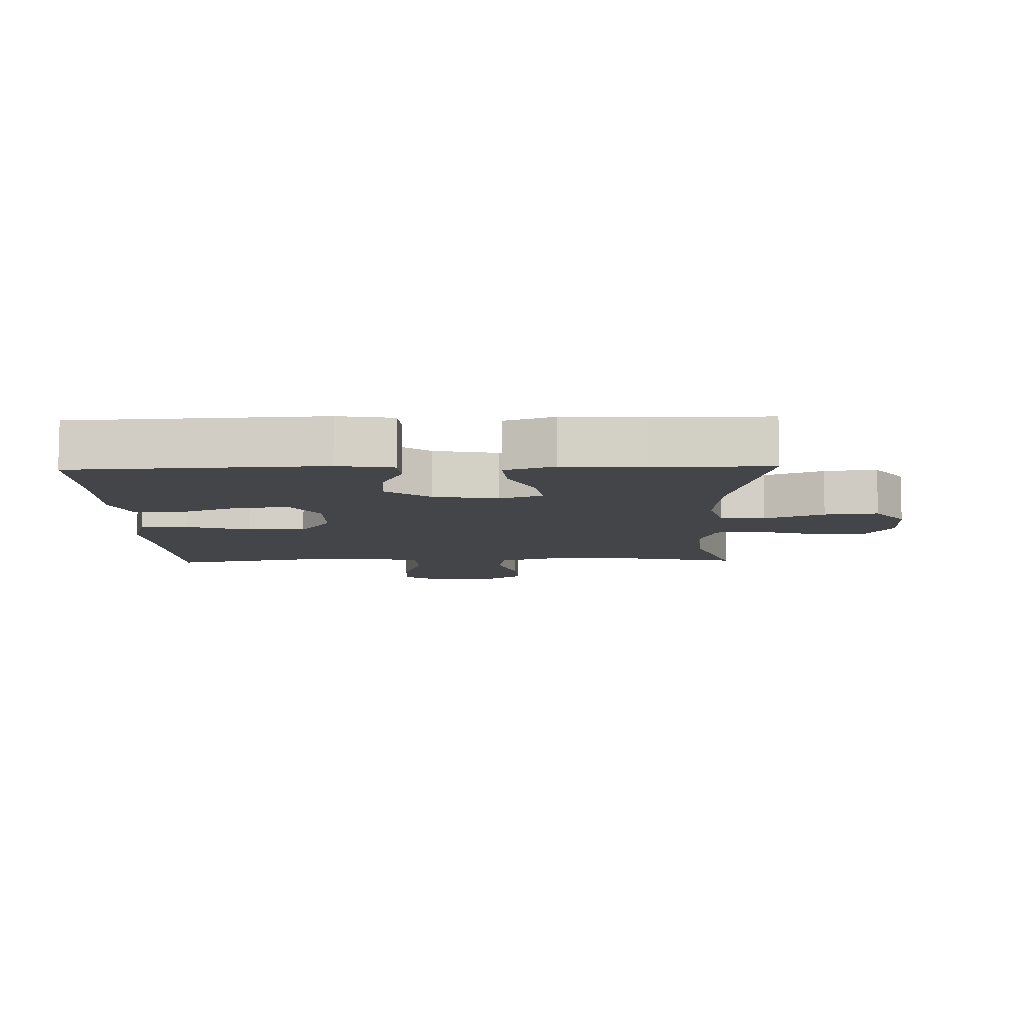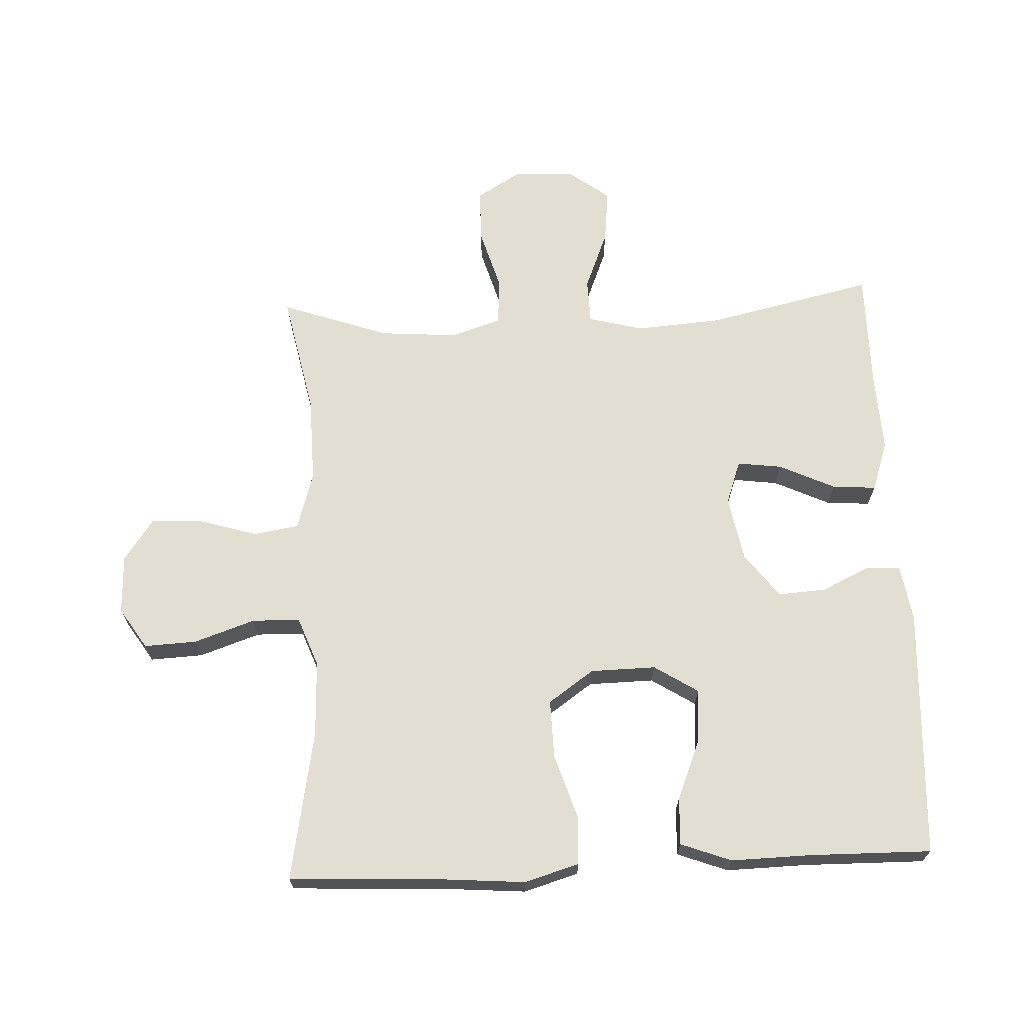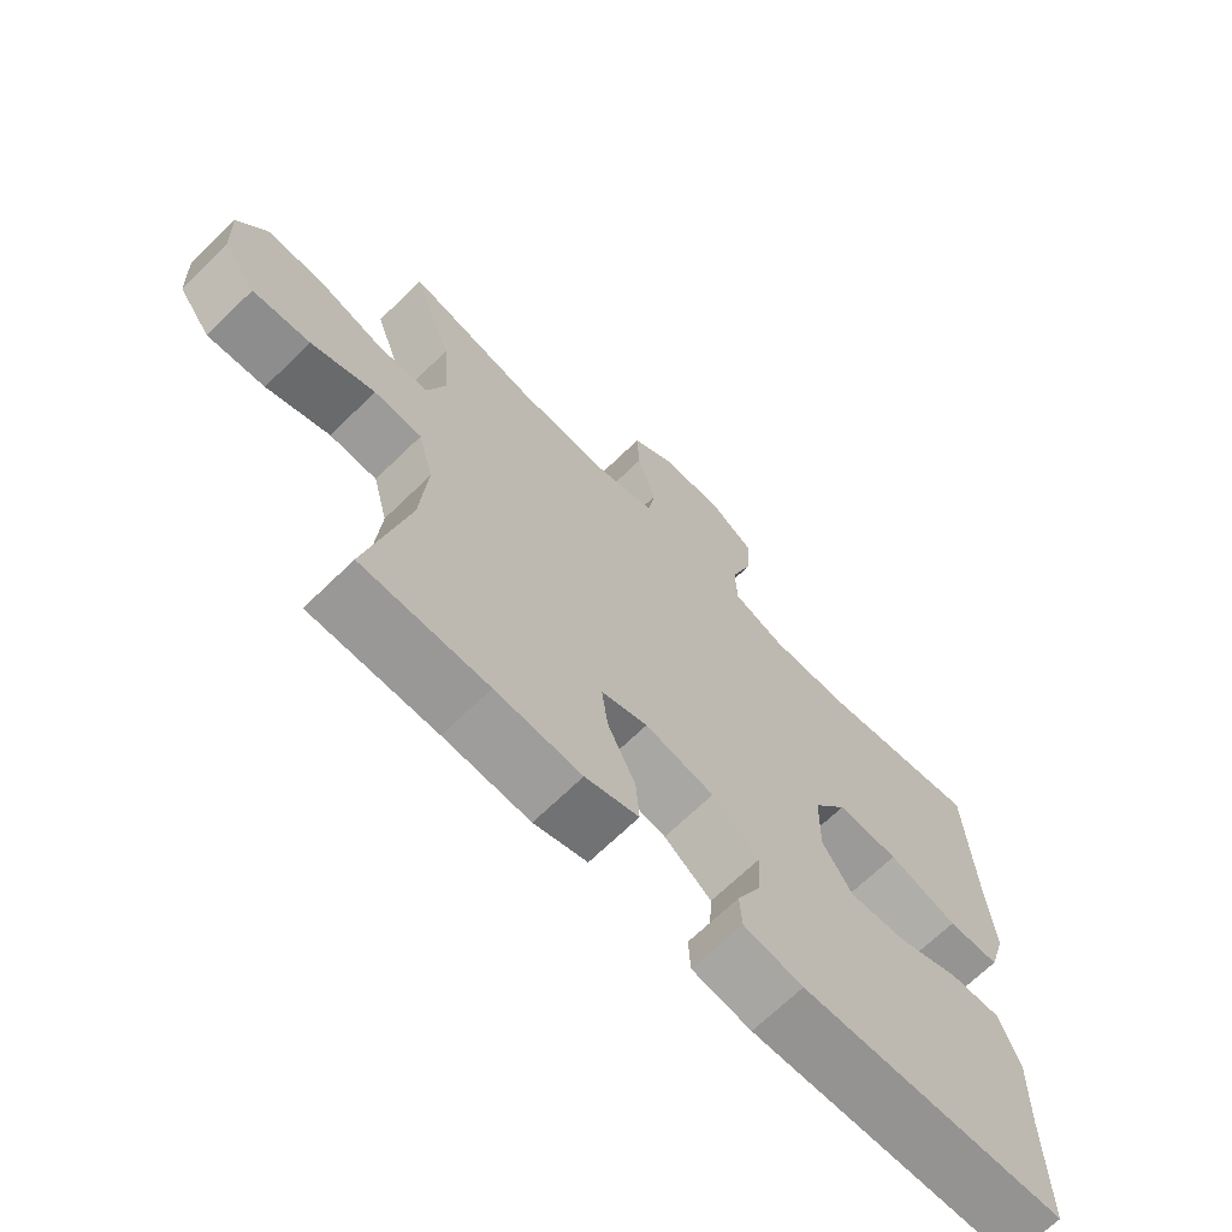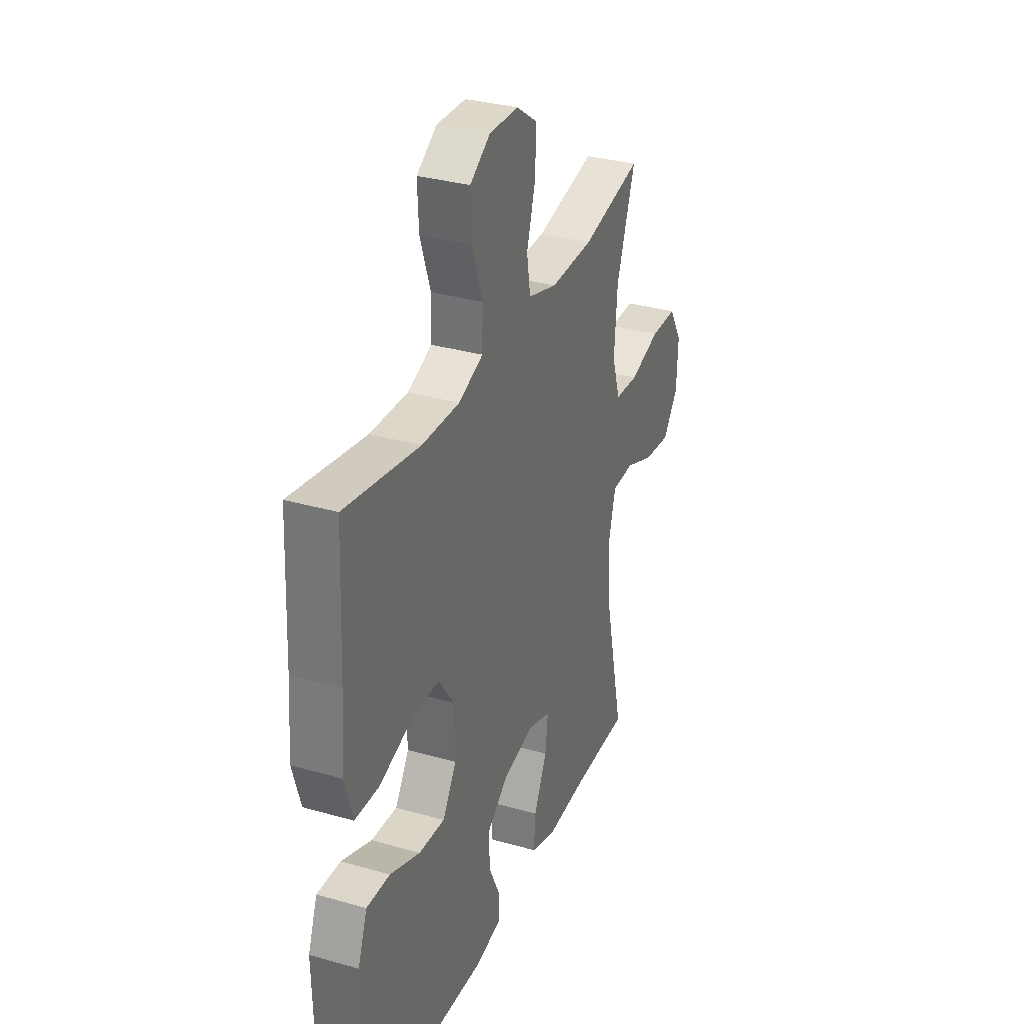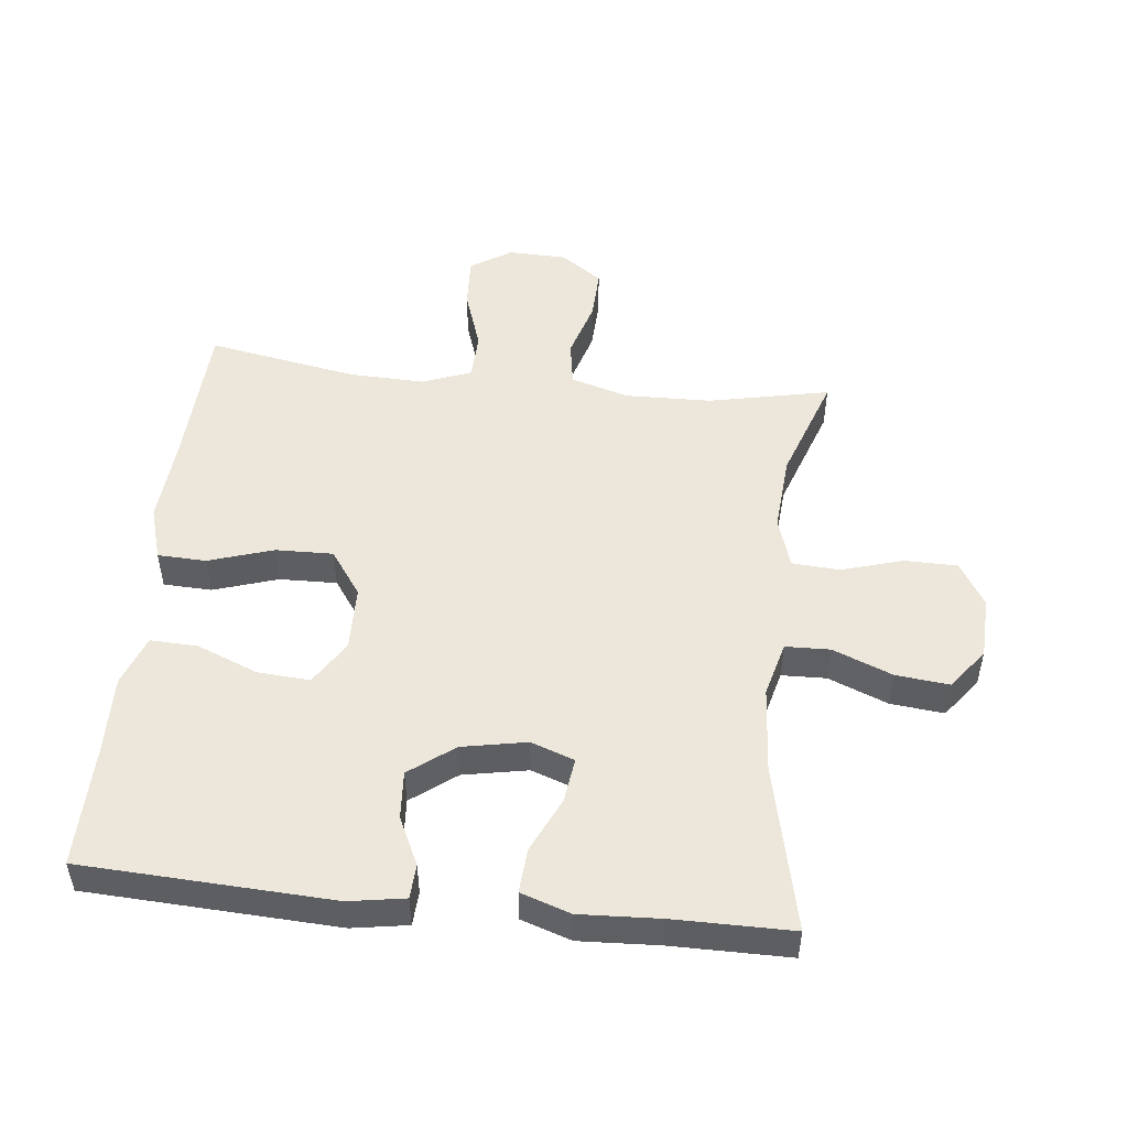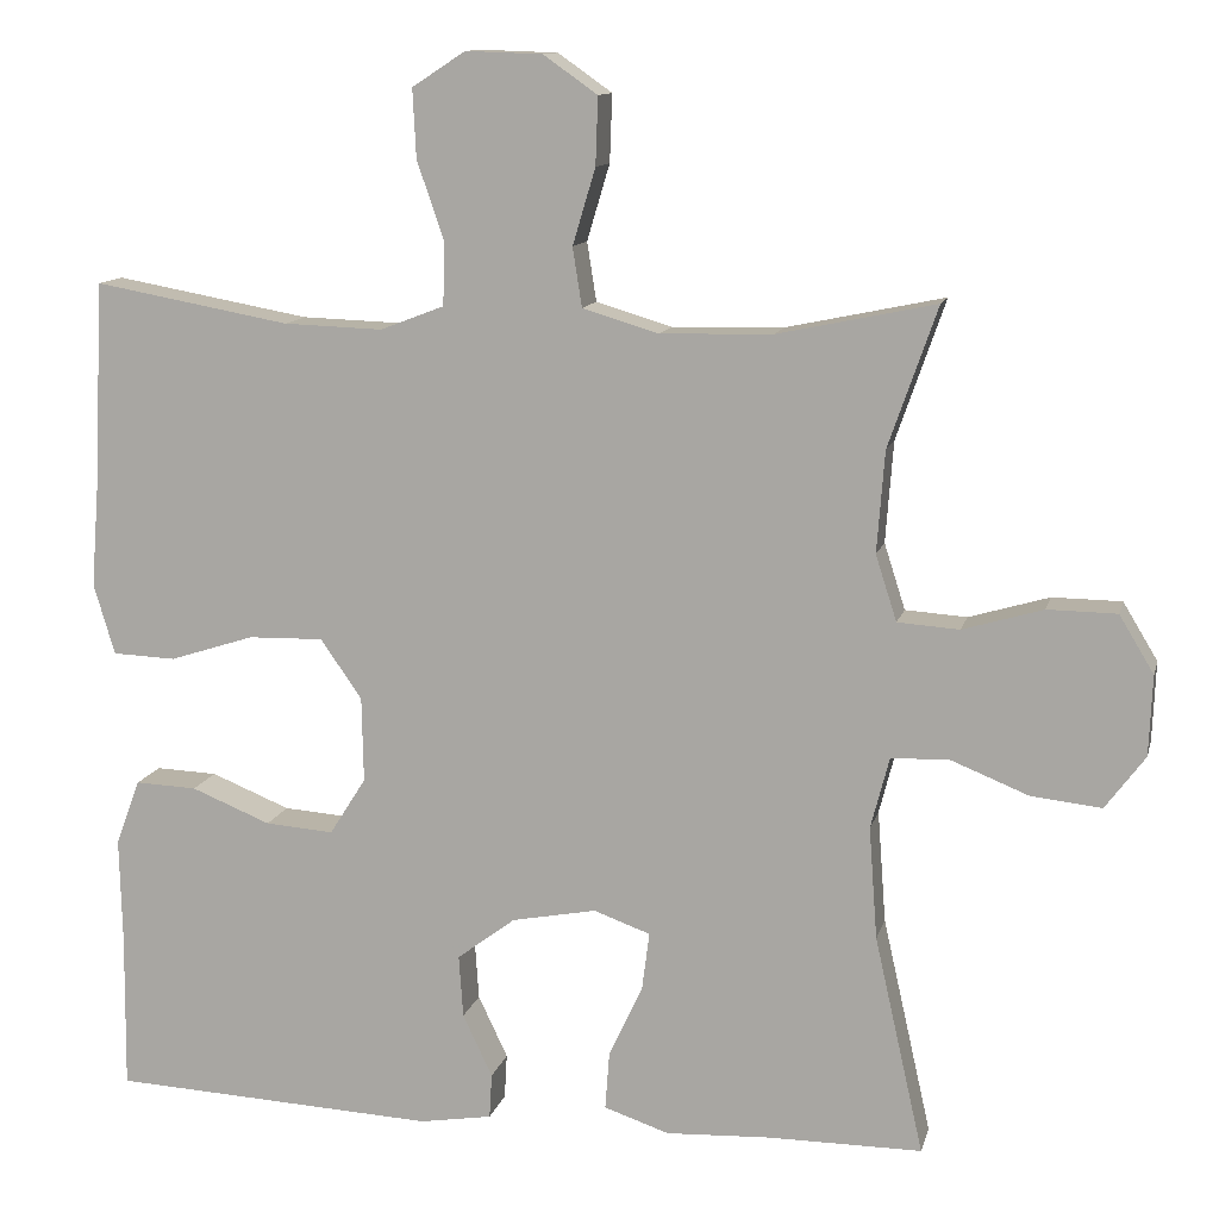
<metadata>
{"format":"obj","ext":"obj","renderer":"f3d","projection":"perspective","resolution":1024,"background":"white","views":[{"elev":-8.8,"azim":-178.4,"up":"+Y"},{"elev":67.8,"azim":87.5,"up":"+Y"},{"elev":-68.7,"azim":-45.8,"up":"+Z"},{"elev":32.6,"azim":111.7,"up":"+Z"},{"elev":50.3,"azim":-173.9,"up":"+Y"},{"elev":11.9,"azim":-166.7,"up":"+Z"}]}
</metadata>
<code>
v -0.5 0.07 0.5
v -0.313 0.07 0.461
v -0.18 0.07 0.458
v -0.09 0.07 0.485
v -0.079 0.07 0.555
v -0.106 0.07 0.645
v -0.109 0.07 0.725
v -0.045 0.07 0.77
v 0.046 0.07 0.773
v 0.109 0.07 0.732
v 0.105 0.07 0.651
v 0.073 0.07 0.557
v 0.075 0.07 0.483
v 0.151 0.07 0.454
v 0.268 0.07 0.458
v 0.5 0.07 0.5
v 0.511 0.07 0.262
v 0.521 0.07 0.134
v 0.496 0.07 0.05
v 0.421 0.07 0.047
v 0.321 0.07 0.079
v 0.232 0.07 0.081
v 0.183 0.07 0.011
v 0.181 0.07 -0.09
v 0.224 0.07 -0.158
v 0.305 0.07 -0.152
v 0.399 0.07 -0.114
v 0.472 0.07 -0.111
v 0.501 0.07 -0.189
v 0.498 0.07 -0.313
v 0.5 0.07 -0.5
v 0.114 0.07 -0.519
v 0.028 0.07 -0.505
v 0.025 0.07 -0.452
v 0.06 0.07 -0.378
v 0.065 0.07 -0.304
v -0.004 0.07 -0.252
v -0.104 0.07 -0.233
v -0.171 0.07 -0.257
v -0.162 0.07 -0.326
v -0.122 0.07 -0.412
v -0.117 0.07 -0.48
v -0.194 0.07 -0.506
v -0.318 0.07 -0.5
v -0.5 0.07 -0.5
v -0.442 0.07 -0.242
v -0.432 0.07 -0.109
v -0.454 0.07 -0.024
v -0.523 0.07 -0.022
v -0.615 0.07 -0.059
v -0.698 0.07 -0.068
v -0.745 0.07 -0.005
v -0.749 0.07 0.09
v -0.708 0.07 0.158
v -0.626 0.07 0.159
v -0.531 0.07 0.131
v -0.458 0.07 0.136
v -0.433 0.07 0.214
v -0.442 0.07 0.334
v -0.5 0 0.5
v -0.313 0 0.461
v -0.18 0 0.458
v -0.09 0 0.485
v -0.079 0 0.555
v -0.106 0 0.645
v -0.109 0 0.725
v -0.045 0 0.77
v 0.046 0 0.773
v 0.109 0 0.732
v 0.105 0 0.651
v 0.073 0 0.557
v 0.075 0 0.483
v 0.151 0 0.454
v 0.268 0 0.458
v 0.5 0 0.5
v 0.511 0 0.262
v 0.521 0 0.134
v 0.496 0 0.05
v 0.421 0 0.047
v 0.321 0 0.079
v 0.232 0 0.081
v 0.183 0 0.011
v 0.181 0 -0.09
v 0.224 0 -0.158
v 0.305 0 -0.152
v 0.399 0 -0.114
v 0.472 0 -0.111
v 0.501 0 -0.189
v 0.498 0 -0.313
v 0.5 0 -0.5
v 0.114 0 -0.519
v 0.028 0 -0.505
v 0.025 0 -0.452
v 0.06 0 -0.378
v 0.065 0 -0.304
v -0.004 0 -0.252
v -0.104 0 -0.233
v -0.171 0 -0.257
v -0.162 0 -0.326
v -0.122 0 -0.412
v -0.117 0 -0.48
v -0.194 0 -0.506
v -0.318 0 -0.5
v -0.5 0 -0.5
v -0.442 0 -0.242
v -0.432 0 -0.109
v -0.454 0 -0.024
v -0.523 0 -0.022
v -0.615 0 -0.059
v -0.698 0 -0.068
v -0.745 0 -0.005
v -0.749 0 0.09
v -0.708 0 0.158
v -0.626 0 0.159
v -0.531 0 0.131
v -0.458 0 0.136
v -0.433 0 0.214
v -0.442 0 0.334
f 54 55 56
f 53 54 56
f 52 53 56
f 51 52 56
f 50 51 56
f 49 50 56
f 48 49 56 57
f 47 48 57 58
f 44 45 46
f 44 46 47
f 43 44 47
f 42 43 47
f 41 42 47
f 40 41 47
f 39 40 47 58
f 33 34 35
f 32 33 35
f 31 32 35
f 30 31 35
f 30 35 36
f 29 30 36
f 28 29 36
f 27 28 36
f 26 27 36
f 25 26 36 37
f 19 20 21
f 18 19 21
f 17 18 21
f 17 21 22
f 16 17 22
f 15 16 22
f 14 15 22 23
f 10 11 12
f 9 10 12
f 8 9 12
f 7 8 12
f 6 7 12
f 5 6 12
f 4 5 12 13
f 14 23 24
f 13 14 24
f 4 13 24
f 3 4 24
f 38 39 58 59
f 37 38 59
f 25 37 59
f 24 25 59
f 3 24 59
f 2 3 59
f 1 2 59
f 115 114 113
f 115 113 112
f 115 112 111
f 115 111 110
f 115 110 109
f 115 109 108
f 116 115 108 107
f 117 116 107 106
f 105 104 103
f 106 105 103
f 106 103 102
f 106 102 101
f 106 101 100
f 106 100 99
f 117 106 99 98
f 94 93 92
f 94 92 91
f 94 91 90
f 94 90 89
f 95 94 89
f 95 89 88
f 95 88 87
f 95 87 86
f 95 86 85
f 96 95 85 84
f 80 79 78
f 80 78 77
f 80 77 76
f 81 80 76
f 81 76 75
f 81 75 74
f 82 81 74 73
f 71 70 69
f 71 69 68
f 71 68 67
f 71 67 66
f 71 66 65
f 71 65 64
f 72 71 64 63
f 83 82 73
f 83 73 72
f 83 72 63
f 83 63 62
f 118 117 98 97
f 118 97 96
f 118 96 84
f 118 84 83
f 118 83 62
f 118 62 61
f 118 61 60
f 1 60 61 2
f 2 61 62 3
f 3 62 63 4
f 4 63 64 5
f 5 64 65 6
f 6 65 66 7
f 7 66 67 8
f 8 67 68 9
f 9 68 69 10
f 10 69 70 11
f 11 70 71 12
f 12 71 72 13
f 13 72 73 14
f 14 73 74 15
f 15 74 75 16
f 16 75 76 17
f 17 76 77 18
f 18 77 78 19
f 19 78 79 20
f 20 79 80 21
f 21 80 81 22
f 22 81 82 23
f 23 82 83 24
f 24 83 84 25
f 25 84 85 26
f 26 85 86 27
f 27 86 87 28
f 28 87 88 29
f 29 88 89 30
f 30 89 90 31
f 31 90 91 32
f 32 91 92 33
f 33 92 93 34
f 34 93 94 35
f 35 94 95 36
f 36 95 96 37
f 37 96 97 38
f 38 97 98 39
f 39 98 99 40
f 40 99 100 41
f 41 100 101 42
f 42 101 102 43
f 43 102 103 44
f 44 103 104 45
f 45 104 105 46
f 46 105 106 47
f 47 106 107 48
f 48 107 108 49
f 49 108 109 50
f 50 109 110 51
f 51 110 111 52
f 52 111 112 53
f 53 112 113 54
f 54 113 114 55
f 55 114 115 56
f 56 115 116 57
f 57 116 117 58
f 58 117 118 59
f 59 118 60 1

</code>
